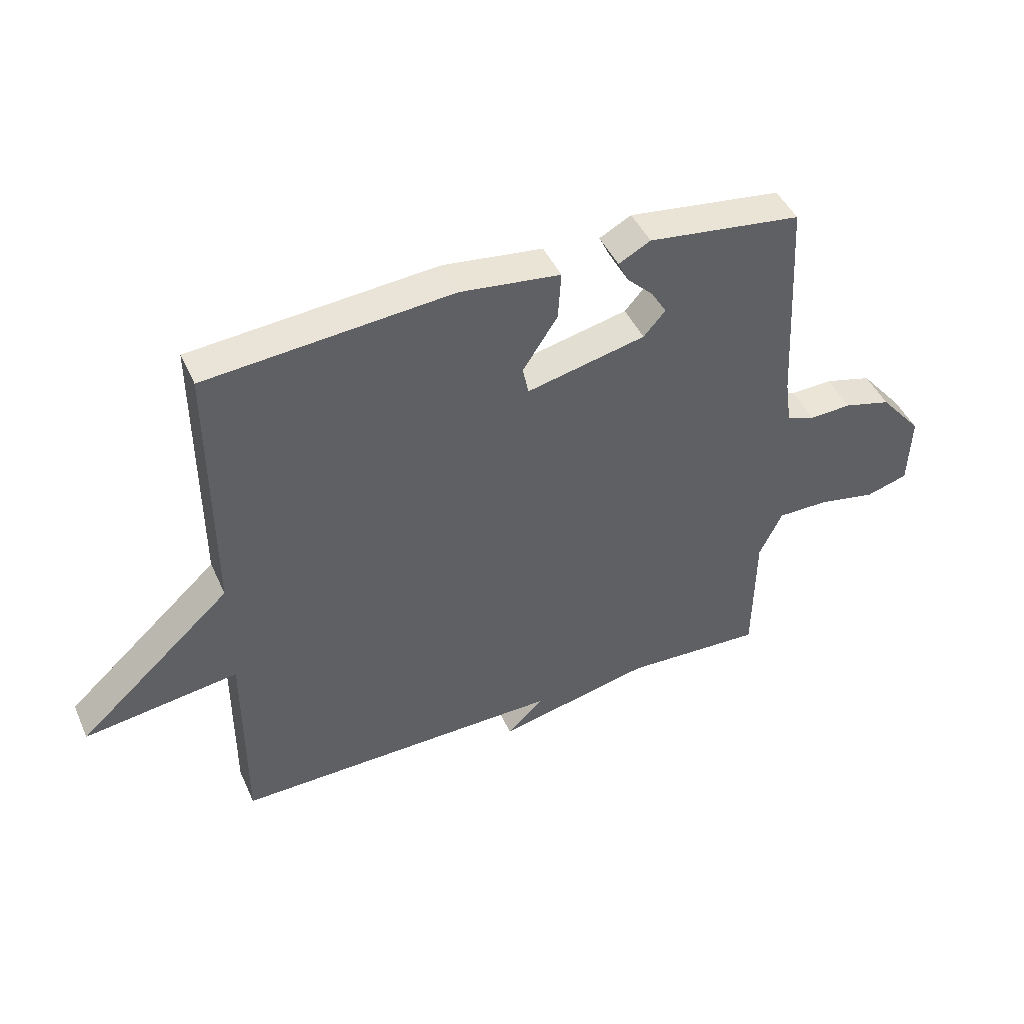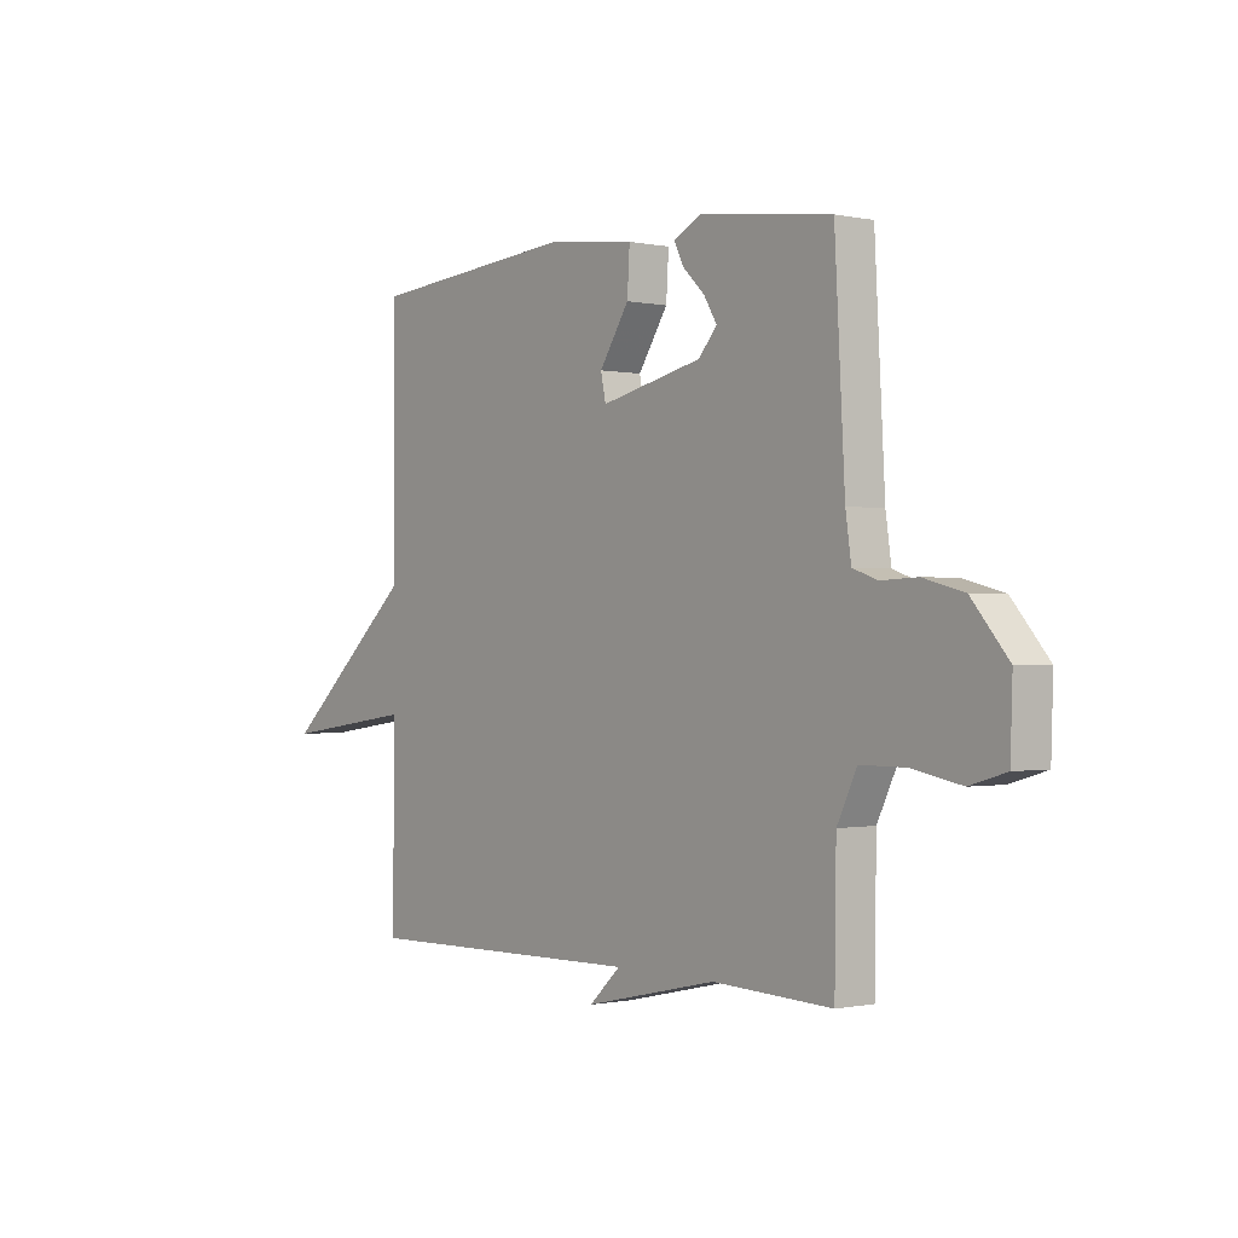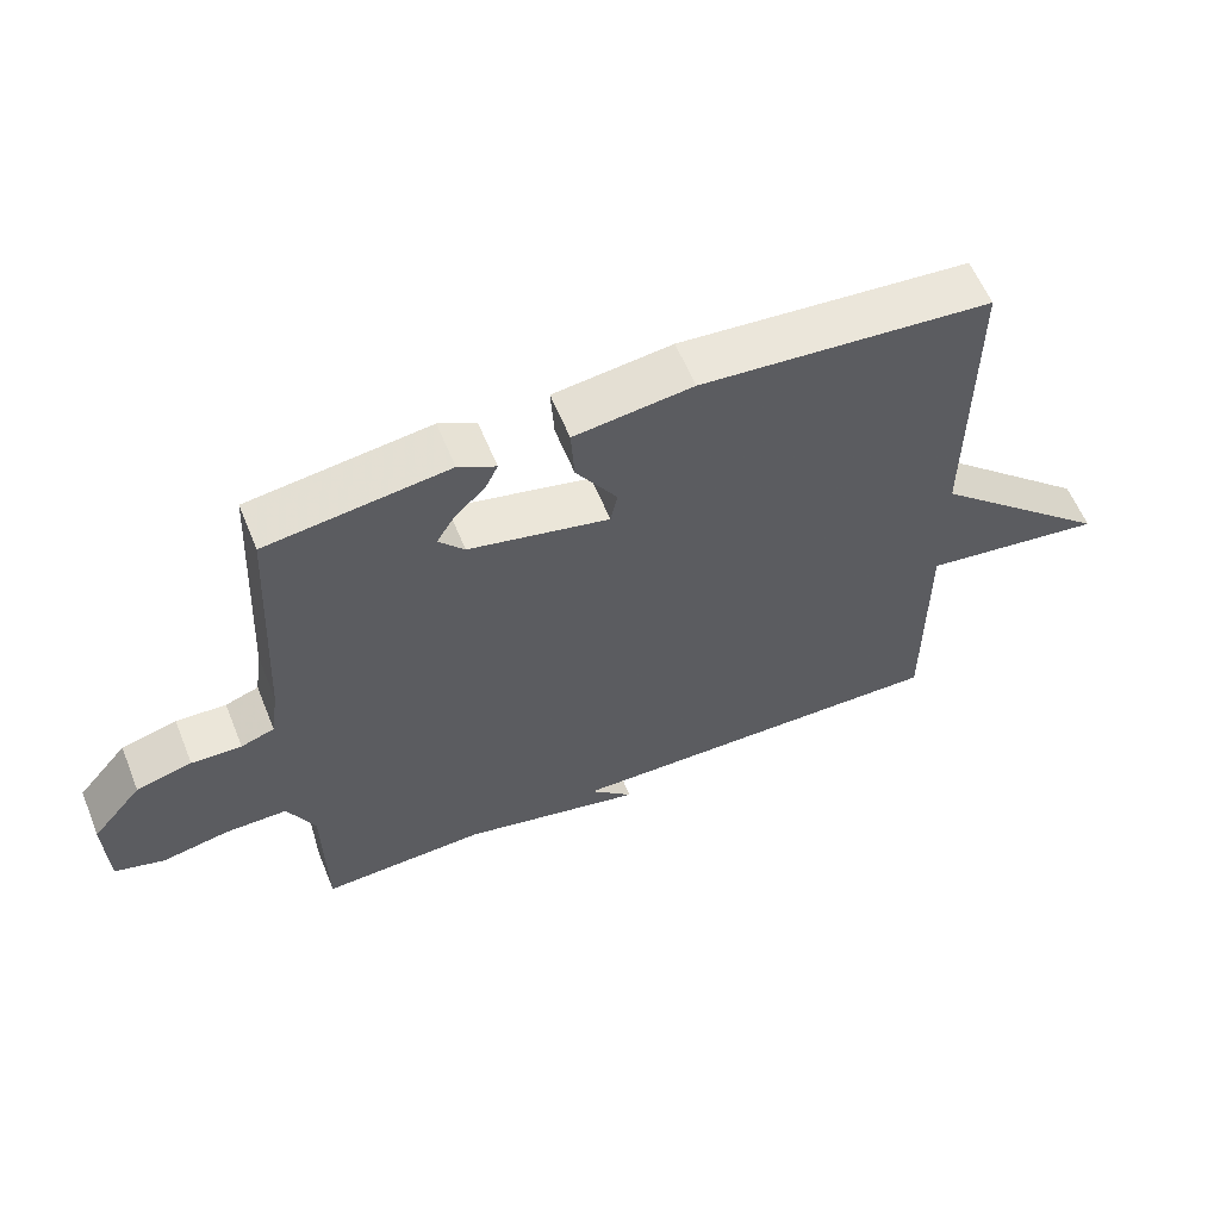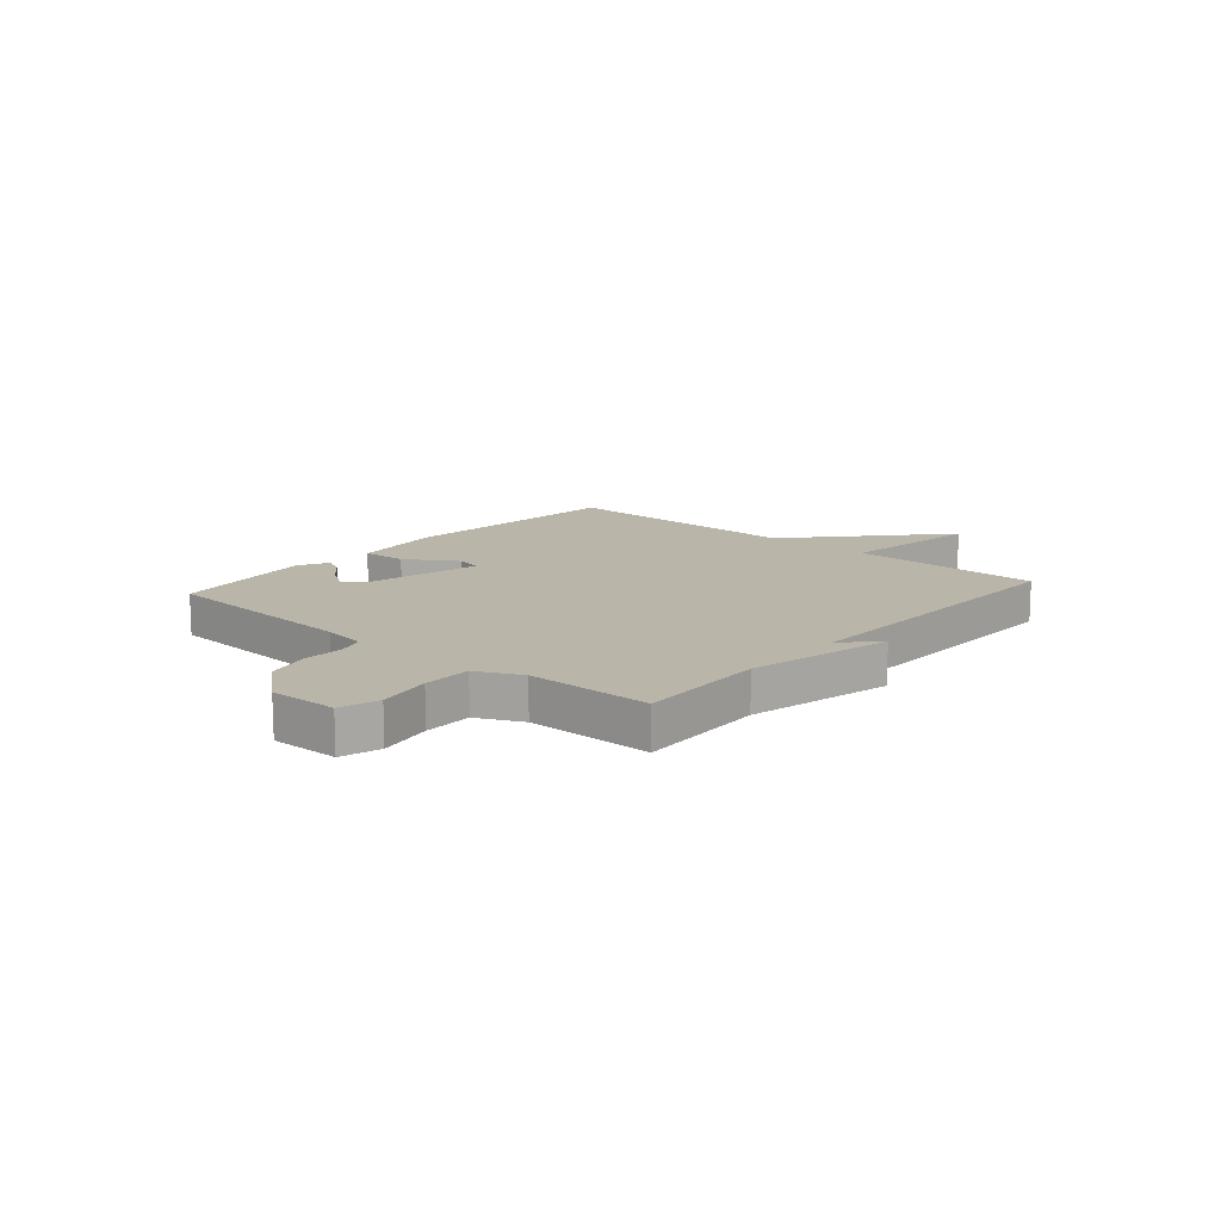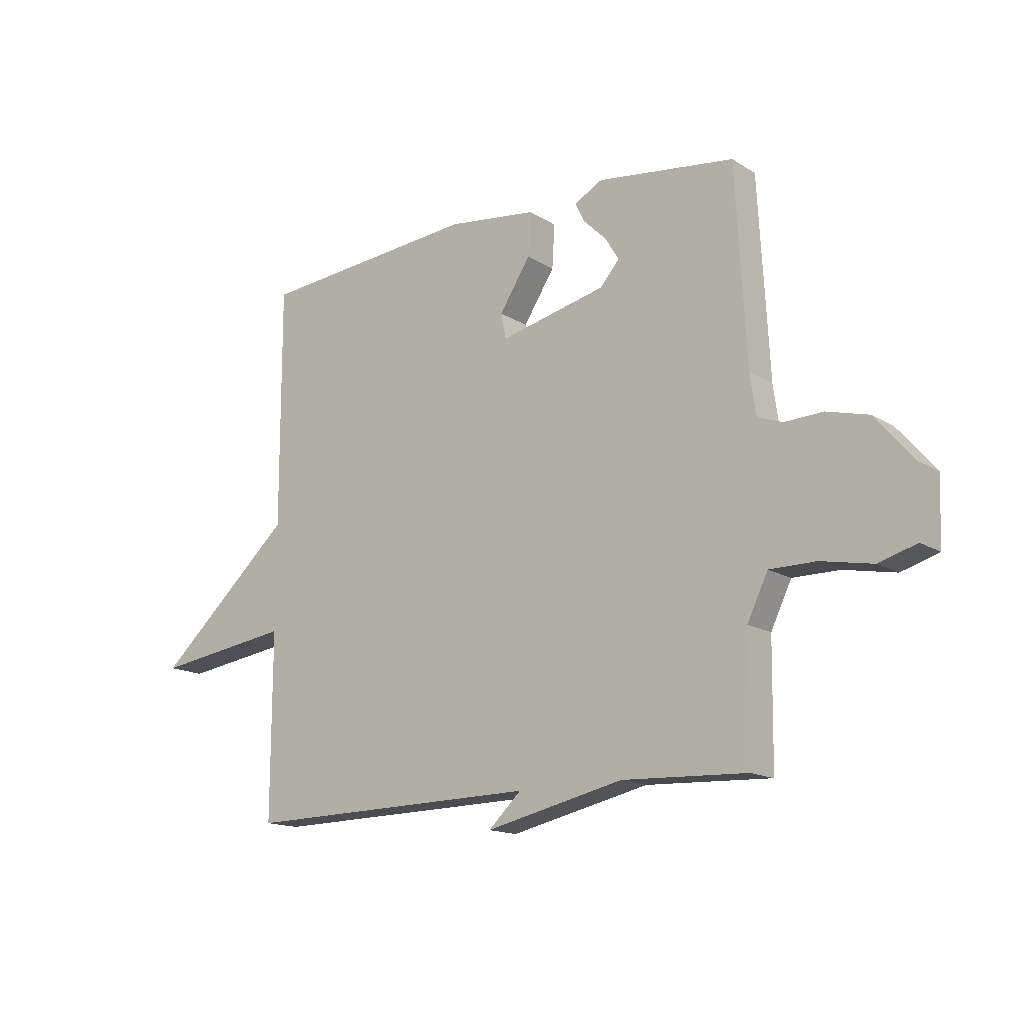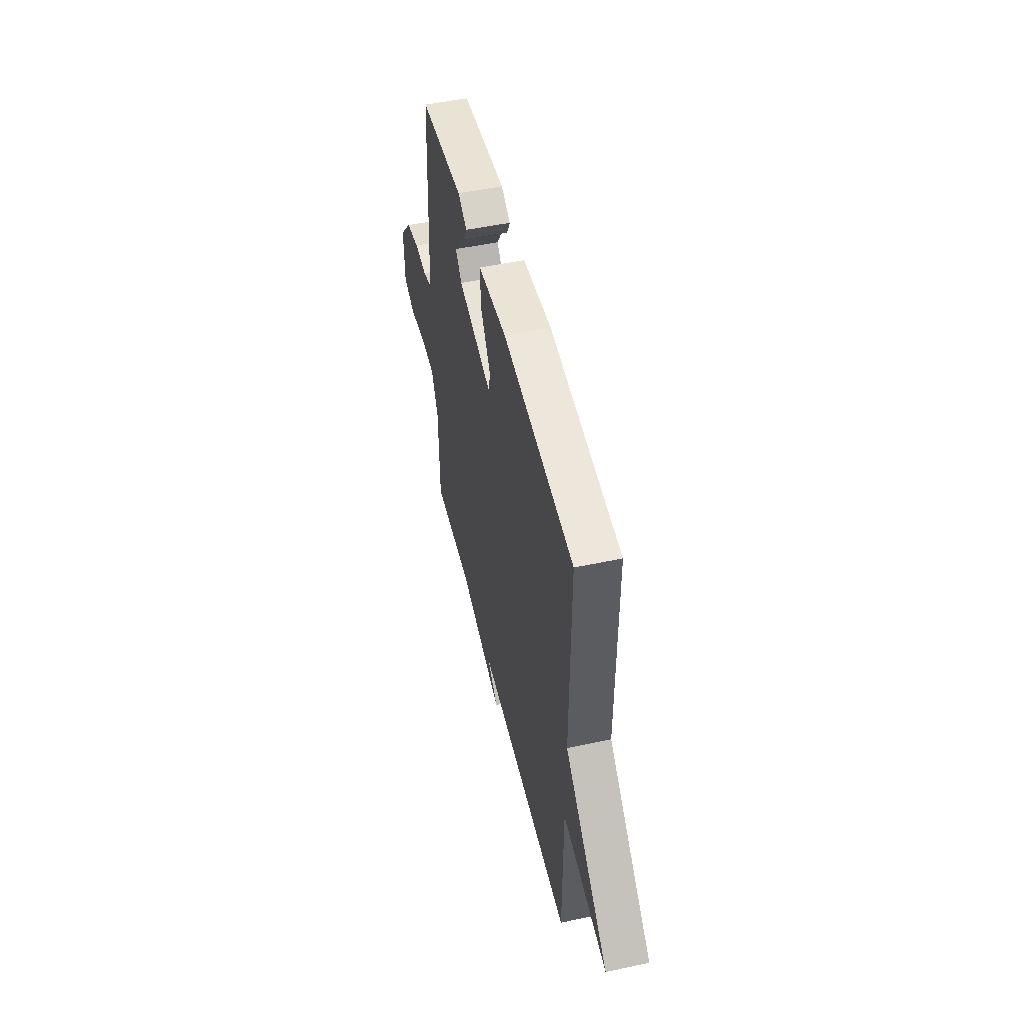
<metadata>
{"format":"obj","ext":"obj","renderer":"f3d","projection":"perspective","resolution":1024,"background":"white","views":[{"elev":45.2,"azim":-23.4,"up":"+Z"},{"elev":-0.5,"azim":51.5,"up":"+Z"},{"elev":59.5,"azim":157.9,"up":"+Z"},{"elev":13.6,"azim":131.2,"up":"+Y"},{"elev":-15.2,"azim":37.8,"up":"+Z"},{"elev":50.6,"azim":-103.2,"up":"+Z"}]}
</metadata>
<code>
v -0.5 0.07 -0.5
v -0.499 0.07 -0.152
v -0.762 0.07 -0.189
v -0.499 0.07 0.048
v -0.5 0.07 0.5
v -0.082 0.07 0.536
v 0.088 0.07 0.515
v 0.083 0.07 0.433
v 0.024 0.07 0.342
v 0.034 0.07 0.294
v 0.236 0.07 0.34
v 0.273 0.07 0.382
v 0.247 0.07 0.425
v 0.203 0.07 0.468
v 0.185 0.07 0.505
v 0.239 0.07 0.534
v 0.5 0.07 0.5
v 0.52 0.07 0.131
v 0.531 0.07 0.054
v 0.579 0.07 0.037
v 0.651 0.07 0.04
v 0.731 0.07 0.019
v 0.803 0.07 -0.066
v 0.799 0.07 -0.19
v 0.728 0.07 -0.211
v 0.63 0.07 -0.192
v 0.542 0.07 -0.192
v 0.503 0.07 -0.273
v 0.5 0.07 -0.5
v 0.264 0.07 -0.49
v 0.001 0.07 -0.549
v 0.064 0.07 -0.49
v -0.5 0 -0.5
v -0.499 0 -0.152
v -0.762 0 -0.189
v -0.499 0 0.048
v -0.5 0 0.5
v -0.082 0 0.536
v 0.088 0 0.515
v 0.083 0 0.433
v 0.024 0 0.342
v 0.034 0 0.294
v 0.236 0 0.34
v 0.273 0 0.382
v 0.247 0 0.425
v 0.203 0 0.468
v 0.185 0 0.505
v 0.239 0 0.534
v 0.5 0 0.5
v 0.52 0 0.131
v 0.531 0 0.054
v 0.579 0 0.037
v 0.651 0 0.04
v 0.731 0 0.019
v 0.803 0 -0.066
v 0.799 0 -0.19
v 0.728 0 -0.211
v 0.63 0 -0.192
v 0.542 0 -0.192
v 0.503 0 -0.273
v 0.5 0 -0.5
v 0.264 0 -0.49
v 0.001 0 -0.549
v 0.064 0 -0.49
f 30 31 32
f 28 29 30
f 27 28 30 32
f 24 25 26
f 23 24 26
f 22 23 26
f 21 22 26
f 20 21 26
f 19 20 26 27
f 32 1 2
f 27 32 2
f 19 27 2
f 18 19 2
f 15 16 17
f 14 15 17
f 13 14 17
f 12 13 17 18
f 7 8 9
f 6 7 9
f 5 6 9
f 4 5 9
f 4 9 10
f 3 4 10 11
f 18 2 3 11
f 11 12 18
f 64 63 62
f 62 61 60
f 64 62 60 59
f 58 57 56
f 58 56 55
f 58 55 54
f 58 54 53
f 58 53 52
f 59 58 52 51
f 34 33 64
f 34 64 59
f 34 59 51
f 34 51 50
f 49 48 47
f 49 47 46
f 49 46 45
f 50 49 45 44
f 41 40 39
f 41 39 38
f 41 38 37
f 41 37 36
f 42 41 36
f 43 42 36 35
f 43 35 34 50
f 50 44 43
f 1 33 34 2
f 2 34 35 3
f 3 35 36 4
f 4 36 37 5
f 5 37 38 6
f 6 38 39 7
f 7 39 40 8
f 8 40 41 9
f 9 41 42 10
f 10 42 43 11
f 11 43 44 12
f 12 44 45 13
f 13 45 46 14
f 14 46 47 15
f 15 47 48 16
f 16 48 49 17
f 17 49 50 18
f 18 50 51 19
f 19 51 52 20
f 20 52 53 21
f 21 53 54 22
f 22 54 55 23
f 23 55 56 24
f 24 56 57 25
f 25 57 58 26
f 26 58 59 27
f 27 59 60 28
f 28 60 61 29
f 29 61 62 30
f 30 62 63 31
f 31 63 64 32
f 32 64 33 1

</code>
